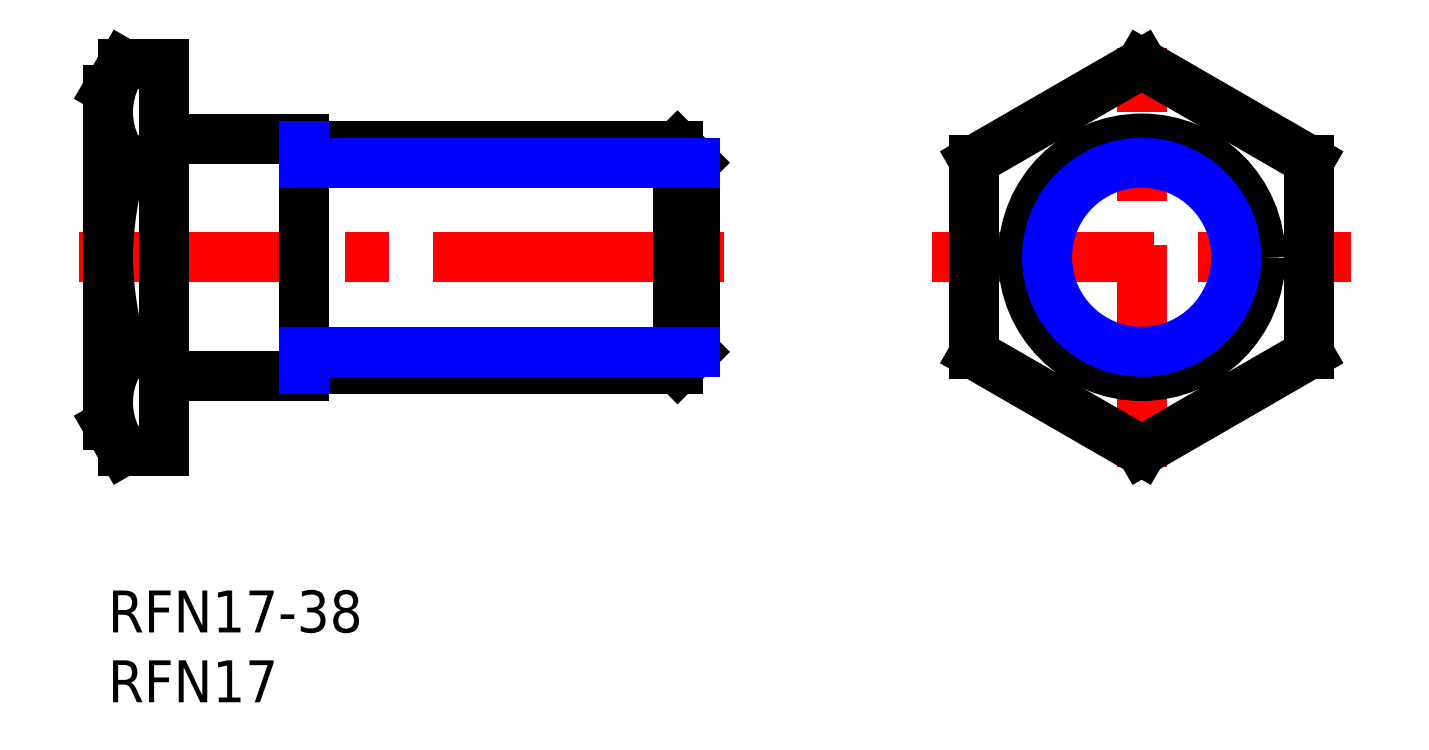
<metadata>
{"format":"dxf","ext":"dxf","renderer":"ezdxf+matplotlib","layout":"modelspace","background":"white","min_lineweight":24,"dpi":150}
</metadata>
<code>
0
SECTION
2
ENTITIES
0
TEXT
8
MSM_PART_NUMBER
10
0
20
-8
30
0
40
3
1
RFN17
0
TEXT
8
MSM_PART_NUMBER
10
0
20
-3
30
0
40
3
1
RFN17-38
0
LINE
8
MSM_CENTER
10
59
20
23.86
30
0
11
89
21
23.86
31
0
0
LINE
8
MSM_CENTER
10
74
20
8.856
30
0
11
74
21
38.86
31
0
0
LINE
8
MSM_CONTINUOUS
10
62
20
30.78
30
0
11
62
21
16.93
31
0
0
LINE
8
MSM_CONTINUOUS
10
62
20
16.93
30
0
11
74
21
10
31
0
0
LINE
8
MSM_CONTINUOUS
10
74
20
10
30
0
11
86
21
16.93
31
0
0
LINE
8
MSM_CONTINUOUS
10
86
20
16.93
30
0
11
86
21
30.78
31
0
0
LINE
8
MSM_CONTINUOUS
10
86
20
30.78
30
0
11
74
21
37.71
31
0
0
LINE
8
MSM_CONTINUOUS
10
74
20
37.71
30
0
11
62
21
30.78
31
0
0
CIRCLE
8
MSM_CONTINUOUS
10
74
20
23.86
30
0
40
8.5
0
CIRCLE
8
MSM_CONTINUOUS
10
74
20
23.86
30
0
40
8
0
LINE
8
MSM_CENTER
10
-2.1
20
23.86
30
0
11
44.1
21
23.86
31
0
0
LINE
8
MSM_CONTINUOUS
10
0
20
35.86
30
0
11
0
21
11.86
31
0
0
LINE
8
MSM_CONTINUOUS
10
0
20
11.86
30
0
11
1.072
21
10
31
0
0
LINE
8
MSM_CONTINUOUS
10
1.072
20
37.71
30
0
11
0
21
35.86
31
0
0
LINE
8
MSM_CONTINUOUS
10
14
20
15.86
30
0
11
40.77
21
15.86
31
0
0
LINE
8
MSM_CONTINUOUS
10
40.77
20
31.86
30
0
11
14
21
31.86
31
0
0
LINE
8
MSM_CONTINUOUS
10
42
20
30.63
30
0
11
40.77
21
31.86
31
0
0
LINE
8
MSM_CONTINUOUS
10
40.77
20
15.86
30
0
11
42
21
17.08
31
0
0
LINE
8
MSM_CONTINUOUS
10
42
20
30.63
30
0
11
42
21
17.08
31
0
0
LINE
8
MSM_CONTINUOUS
10
40.77
20
31.86
30
0
11
40.77
21
15.86
31
0
0
LINE
8
MSM_CONTINUOUS
10
4.3
20
15.36
30
0
11
14
21
15.36
31
0
0
LINE
8
MSM_CONTINUOUS
10
14
20
32.36
30
0
11
4.3
21
32.36
31
0
0
LINE
8
MSM_CONTINUOUS
10
14
20
32.36
30
0
11
14
21
15.36
31
0
0
ARC
8
MSM_CONTINUOUS
10
4.3
20
15.06
30
0
40
0.3
50
90
51
180
0
ARC
8
MSM_CONTINUOUS
10
4.3
20
32.66
30
0
40
0.3
50
180
51
270
0
LINE
8
MSM_CONTINUOUS
10
1.072
20
37.71
30
0
11
4
21
37.71
31
0
0
LINE
8
MSM_CONTINUOUS
10
1.072
20
30.78
30
0
11
4
21
30.78
31
0
0
LINE
8
MSM_CONTINUOUS
10
4
20
37.71
30
0
11
4
21
10
31
0
0
LINE
8
MSM_CONTINUOUS
10
1.072
20
10
30
0
11
4
21
10
31
0
0
LINE
8
MSM_CONTINUOUS
10
1.072
20
16.93
30
0
11
4
21
16.93
31
0
0
LINE
8
MSM_NARROW
10
42
20
30.63
30
0
11
14
21
30.63
31
0
0
LINE
8
MSM_NARROW
10
14
20
31.86
30
0
11
14
21
30.63
31
0
0
LINE
8
MSM_NARROW
10
42
20
17.08
30
0
11
14
21
17.08
31
0
0
LINE
8
MSM_NARROW
10
14
20
15.86
30
0
11
14
21
17.08
31
0
0
CIRCLE
8
MSM_NARROW
10
74
20
23.86
30
0
40
6.773
0
ARC
8
MSM_CONTINUOUS
10
14.75
20
30.05
30
0
40
15.68
50
150.7
51
154.2
0
ARC
8
MSM_CONTINUOUS
10
14.75
20
38.45
30
0
40
15.68
50
205.8
51
209.3
0
ARC
8
MSM_CONTINUOUS
10
5.75
20
34.25
30
0
40
5.75
50
152.9
51
207.1
0
ARC
8
MSM_CONTINUOUS
10
5.75
20
13.46
30
0
40
5.75
50
152.9
51
207.1
0
ARC
8
MSM_CONTINUOUS
10
14.75
20
17.67
30
0
40
15.68
50
205.8
51
209.3
0
ARC
8
MSM_CONTINUOUS
10
14.75
20
9.26
30
0
40
15.68
50
150.7
51
154.2
0
ARC
8
MSM_CONTINUOUS
10
25.03
20
24.18
30
0
40
25.03
50
180.7
51
196.8
0
ARC
8
MSM_CONTINUOUS
10
25.03
20
23.53
30
0
40
25.03
50
163.2
51
179.3
0
VIEWPORT
8
0
10
202.5
20
128.5
30
0
40
441
41
311.9
68
     1
69
     1
0
VIEWPORT
8
0
10
202.5
20
128.5
30
0
40
324
41
205.6
68
     2
69
     2
0
ENDSEC
0
EOF

</code>
